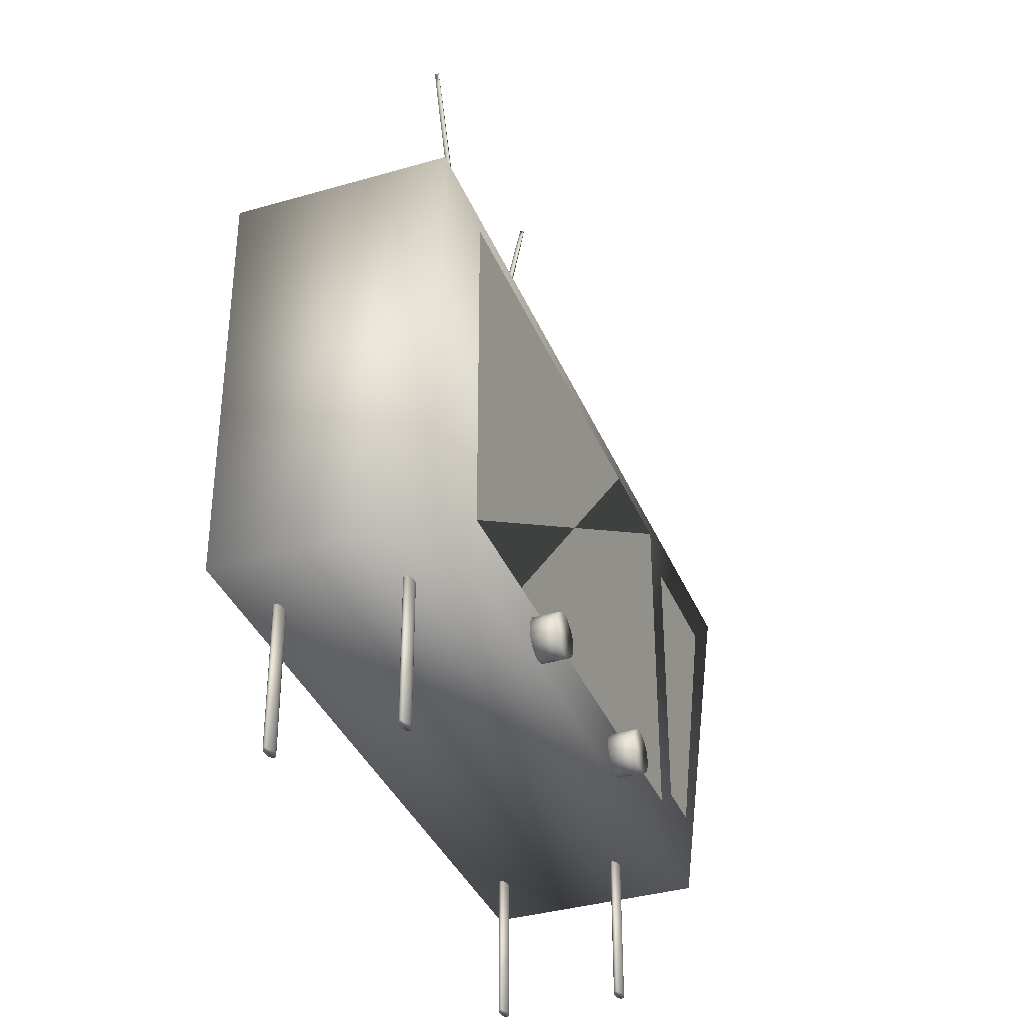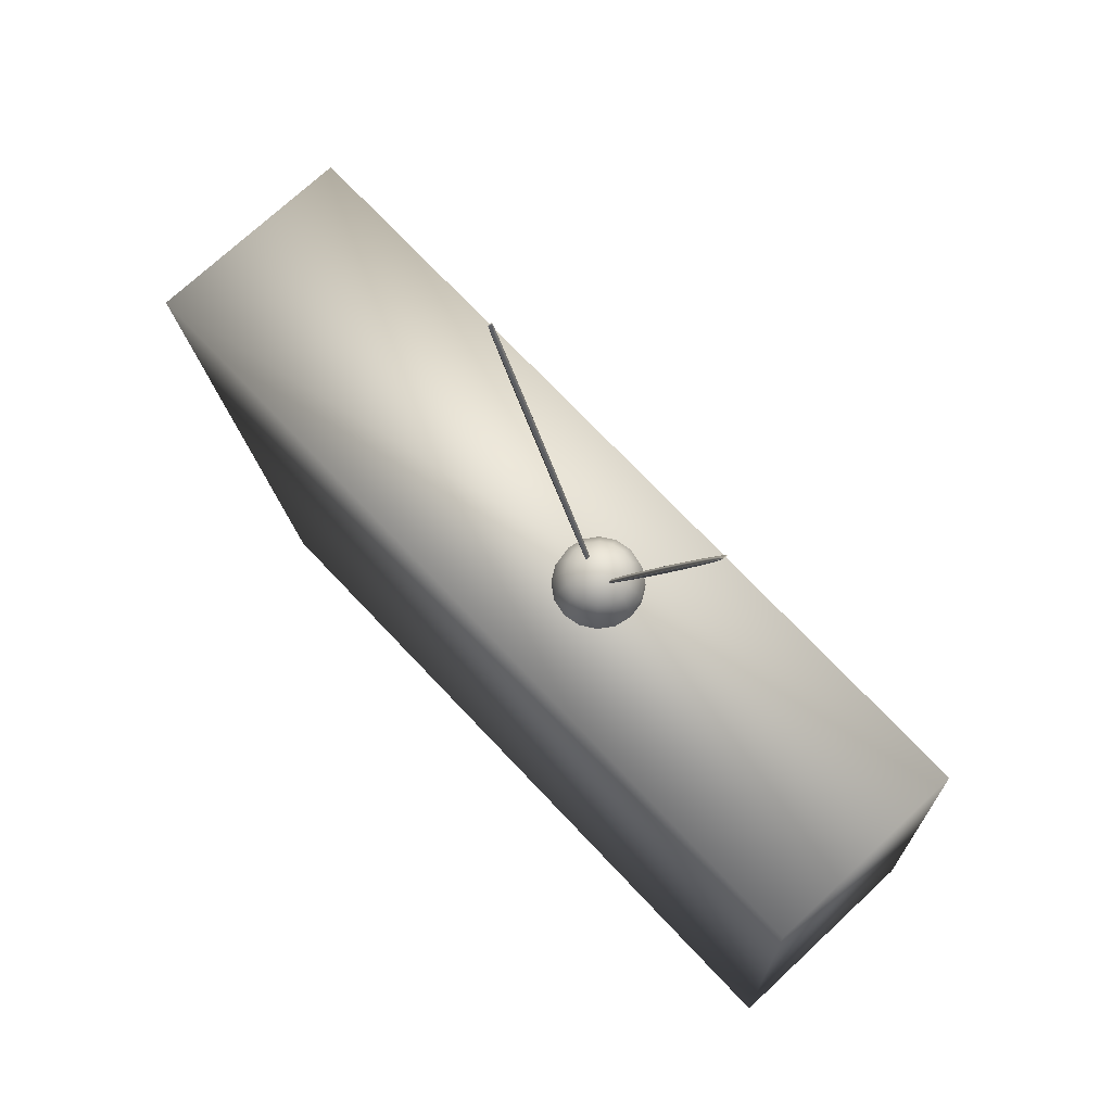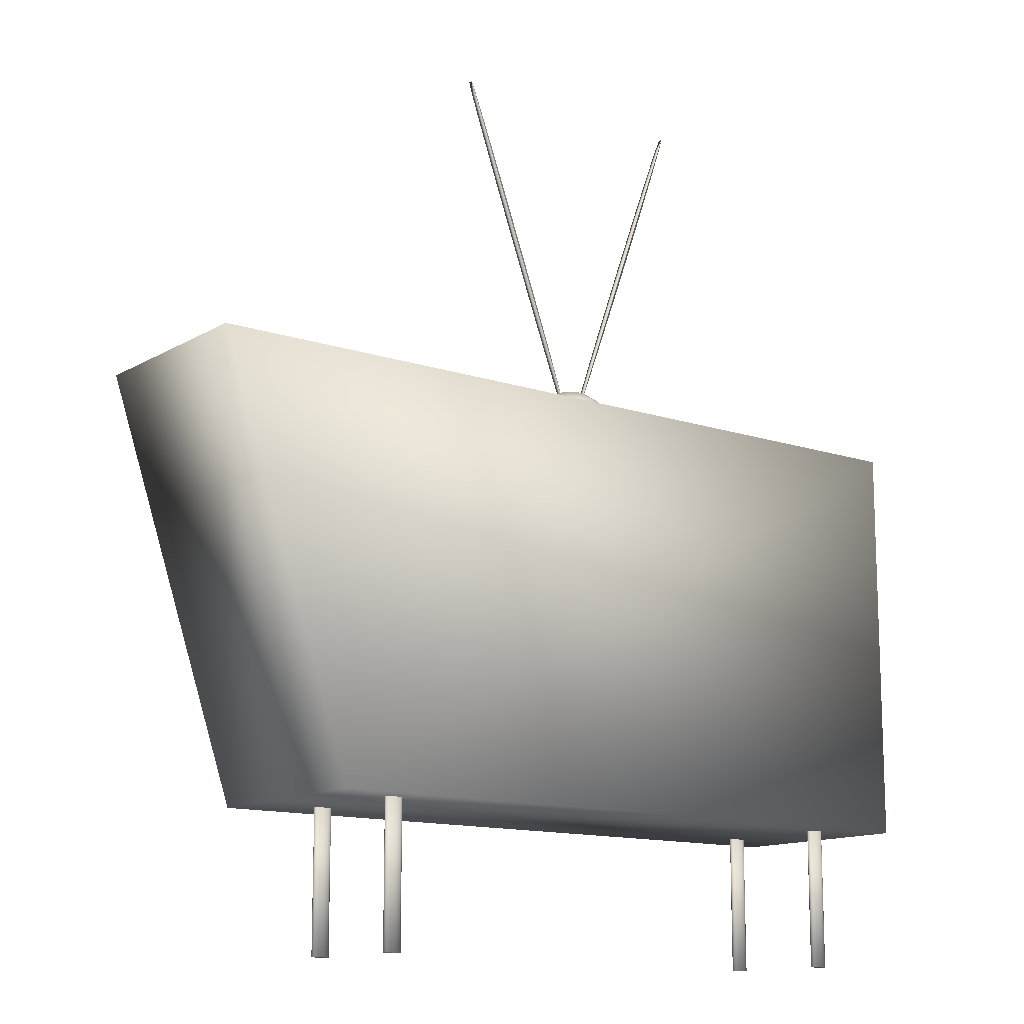
<metadata>
{"format":"obj","ext":"obj","renderer":"f3d","projection":"perspective","resolution":1024,"background":"white","views":[{"elev":-36.5,"azim":-69.3,"up":"+Y"},{"elev":71.4,"azim":-133.2,"up":"+Y"},{"elev":-13.3,"azim":142.7,"up":"+Y"}]}
</metadata>
<code>
v 0.4 0.5978 0.176
v 0.3987 0.615 0.1729
v 0.395 0.6295 0.1639
v 0.4053 0.6295 0.1123
v 0.3671 0.6392 0.1281
v 0.3829 0.615 0.09337
v 0.3605 0.6295 0.1571
v 0.3537 0.6295 0.1226
v 0.3416 0.5978 0.1176
v 0.3447 0.615 0.1189
v 0.3711 0.6294 0.1329
v 0.3955 0.6303 0.1329
v 0.3829 0.5978 0.1794
v 0.3895 0.6392 0.1505
v 0.3829 0.615 0.176
v 0.4 0.6392 0.1347
v 0.395 0.6392 0.1226
v 0.3829 0.6295 0.1031
v 0.3416 0.615 0.1347
v 0.3513 0.5978 0.1031
v 0.3416 0.5978 0.1518
v 0.3708 0.6392 0.1468
v 0.3829 0.6295 0.1663
v 0.4211 0.615 0.1189
v 0.3895 0.6392 0.1189
v 0.4242 0.5978 0.1176
v 0.4 0.5978 0.09337
v 0.3987 0.6392 0.1413
v 0.4145 0.5978 0.1031
v 0.4009 0.6428 0.1329
v 0.4242 0.615 0.1347
v 0.3447 0.615 0.1505
v 0.3711 0.6294 0.1374
v 0.3987 0.6392 0.1281
v 0.3658 0.5978 0.09337
v 0.3955 0.6303 0.1374
v 0.3513 0.5978 0.1663
v 0.3672 0.6425 0.1329
v 0.3537 0.615 0.1055
v 0.3829 0.6426 0.1347
v 0.4121 0.6295 0.1226
v 0.3658 0.6392 0.1347
v 0.4276 0.5978 0.1347
v 0.3537 0.6295 0.1468
v 0.3764 0.6392 0.1505
v 0.3987 0.615 0.09651
v 0.3658 0.5978 0.176
v 0.3656 0.6419 0.1374
v 0.3671 0.615 0.1729
v 0.3993 0.6434 0.1374
v 0.3829 0.6392 0.1176
v 0.3605 0.6295 0.1123
v 0.3708 0.6392 0.1226
v 0.4009 0.6428 0.1374
v 0.3672 0.6425 0.1374
v 0.3764 0.6392 0.1189
v 0.3671 0.615 0.09651
v 0.3829 0.6392 0.1518
v 0.3708 0.6295 0.1639
v 0.3993 0.6434 0.1329
v 0.3656 0.6419 0.1329
v 0.3708 0.6295 0.1055
v 0.3671 0.6392 0.1413
v 0.3382 0.5978 0.1347
v 0.3513 0.6295 0.1347
v 0.4145 0.5978 0.1663
v 0.4121 0.615 0.1639
v 0.4053 0.6295 0.1571
v 0.395 0.6295 0.1055
v 0.4242 0.5978 0.1518
v 0.395 0.6392 0.1468
v 0.4145 0.6295 0.1347
v 0.4211 0.615 0.1505
v 0.4121 0.6295 0.1468
v 0.3537 0.615 0.1639
v 0.3829 0.5978 0.08996
v 0.4121 0.615 0.1055
v 0.5155 0.9625 0.1329
v 0.4179 0.6874 0.1329
v 0.3047 0.8052 0.1329
v 0.4851 0.8705 0.1374
v 0.5015 0.9263 0.1374
v 0.3516 0.6876 0.1329
v 0.4576 0.8076 0.1329
v 0.2495 0.961 0.1374
v 0.3089 0.8067 0.1329
v 0.5015 0.9263 0.1329
v 0.415 0.6885 0.1374
v 0.2853 0.871 0.1374
v 0.262 0.9243 0.1329
v 0.2853 0.871 0.1329
v 0.3283 0.7409 0.1374
v 0.3486 0.6865 0.1374
v 0.262 0.9243 0.1374
v 0.4851 0.8705 0.1329
v 0.2495 0.961 0.1329
v 0.3089 0.8067 0.1374
v 0.2456 0.9741 0.1374
v 0.5209 0.975 0.1374
v 0.5155 0.9625 0.1374
v 0.4382 0.7418 0.1329
v 0.4344 0.7432 0.1374
v 0.4812 0.8719 0.1329
v 0.3322 0.7423 0.1329
v 0.2814 0.8696 0.1329
v 0.4618 0.8061 0.1374
v 0.4618 0.8061 0.1329
v 0.4344 0.7432 0.1329
v 0.3283 0.7409 0.1329
v 0.5045 0.9252 0.1329
v 0.265 0.9254 0.1329
v 0.415 0.6885 0.1329
v 0.3486 0.6865 0.1329
v 0.3047 0.8052 0.1374
v 0.4576 0.8076 0.1374
v 0.5171 0.9619 0.1329
v 0.2511 0.9616 0.1329
v 0.5209 0.975 0.1329
v 0.2456 0.9741 0.1329
v 0.3322 0.7423 0.1374
v 0.4382 0.7418 0.1374
v 0.4812 0.8719 0.1374
v 0.4179 0.6874 0.1374
v 0.2814 0.8696 0.1374
v 0.3516 0.6876 0.1374
v 0.5171 0.9619 0.1374
v 0.2511 0.9616 0.1374
v 0.5045 0.9252 0.1374
v 0.265 0.9254 0.1374
v 0.6871 0.5441 0.2421
v 0.7408 0.2578 0.2421
v 0.6871 0.2578 0.2421
v 0.8214 0.5441 0.2421
v 0.09965 0.1763 0.1798
v 0.09965 0.1763 0.05451
v 0.661 0.1763 0.1798
v 0.661 0.1763 0.05451
v 0.09441 0.025 0.1856
v 0.6715 0.1763 0.05548
v 0.09651 0.1763 0.06181
v 0.6578 0.025 0.1871
v 0.6736 0.1763 0.1822
v 0.6736 0.025 0.1856
v 0.09368 0.025 0.05864
v 0.09441 0.025 0.06035
v 0.6578 0.1763 0.1871
v 0.1102 0.1763 0.1807
v 0.09651 0.1763 0.1807
v 0.09651 0.1763 0.05548
v 0.6736 0.1763 0.1856
v 0.1034 0.025 0.1794
v 0.1123 0.1763 0.06035
v 0.6684 0.025 0.1798
v 0.09651 0.025 0.05548
v 0.6647 0.025 0.1794
v 0.6578 0.1763 0.06181
v 0.09965 0.1763 0.06278
v 0.1102 0.1763 0.05548
v 0.6736 0.025 0.06035
v 0.661 0.1763 0.06278
v 0.6578 0.1763 0.05548
v 0.1123 0.1763 0.1822
v 0.09441 0.025 0.1822
v 0.655 0.025 0.1839
v 0.6557 0.025 0.1822
v 0.6715 0.1763 0.1807
v 0.09651 0.1763 0.1871
v 0.1034 0.025 0.05417
v 0.09368 0.025 0.1839
v 0.1071 0.025 0.1798
v 0.6557 0.025 0.06035
v 0.6557 0.025 0.05693
v 0.1123 0.1763 0.05693
v 0.09651 0.025 0.06181
v 0.6736 0.1763 0.05693
v 0.6578 0.1763 0.1807
v 0.09441 0.025 0.05693
v 0.655 0.025 0.05864
v 0.1071 0.025 0.05451
v 0.6736 0.1763 0.06035
v 0.1123 0.025 0.06035
v 0.6557 0.025 0.1856
v 0.09651 0.025 0.1807
v 0.6684 0.025 0.05451
v 0.6578 0.025 0.05548
v 0.09651 0.025 0.1871
v 0.6647 0.025 0.05417
v 0.09965 0.1763 0.188
v 0.661 0.1763 0.188
v 0.6578 0.025 0.06181
v 0.1123 0.1763 0.1856
v 0.6578 0.025 0.1807
v 0.1123 0.025 0.1856
v 0.09965 0.025 0.188
v 0.661 0.025 0.06278
v 0.661 0.025 0.188
v 0.09965 0.025 0.06278
v 0.1071 0.1763 0.1798
v 0.6684 0.1763 0.05451
v 0.6684 0.1763 0.1798
v 0.1071 0.1763 0.05451
v 0.09965 0.025 0.05451
v 0.661 0.025 0.05451
v 0.09965 0.025 0.1798
v 0.661 0.025 0.1798
v 0.655 0.1763 0.1839
v 0.1071 0.1763 0.06278
v 0.09368 0.1763 0.05864
v 0.1071 0.1763 0.188
v 0.6684 0.1763 0.06278
v 0.6684 0.1763 0.188
v 0.09441 0.1763 0.06035
v 0.09441 0.1763 0.1856
v 0.1071 0.025 0.188
v 0.09368 0.1763 0.1839
v 0.655 0.1763 0.05864
v 0.6557 0.1763 0.1856
v 0.6557 0.1763 0.06035
v 0.6684 0.025 0.06278
v 0.6684 0.025 0.188
v 0.1071 0.025 0.06278
v 0.1034 0.025 0.06312
v 0.1034 0.025 0.1884
v 0.6647 0.025 0.1884
v 0.6647 0.025 0.06312
v 0.6647 0.1763 0.05417
v 0.1034 0.1763 0.05417
v 0.1034 0.1763 0.1794
v 0.6647 0.1763 0.1794
v 0.6743 0.1763 0.1839
v 0.113 0.1763 0.1839
v 0.113 0.1763 0.05864
v 0.6743 0.1763 0.05864
v 0.1034 0.1763 0.06312
v 0.6647 0.1763 0.06312
v 0.6647 0.1763 0.1884
v 0.1034 0.1763 0.1884
v 0.6715 0.025 0.06181
v 0.1102 0.025 0.1871
v 0.6715 0.025 0.1871
v 0.1102 0.025 0.06181
v 0.6557 0.1763 0.05693
v 0.09441 0.1763 0.05693
v 0.09441 0.1763 0.1822
v 0.6557 0.1763 0.1822
v 0.6743 0.025 0.05864
v 0.6743 0.025 0.1839
v 0.113 0.025 0.05864
v 0.113 0.025 0.1839
v 0.1102 0.025 0.1807
v 0.6715 0.025 0.1807
v 0.1102 0.025 0.05548
v 0.6715 0.025 0.05548
v 0.1123 0.025 0.05693
v 0.6736 0.025 0.05693
v 0.6736 0.025 0.1822
v 0.1123 0.025 0.1822
v 0.1102 0.1763 0.06181
v 0.6715 0.1763 0.1871
v 0.1102 0.1763 0.1871
v 0.6715 0.1763 0.06181
v 0.4948 0.1773 0.2689
v 0.2711 0.1773 0.2689
v 0.4862 0.179 0.2689
v 0.2625 0.179 0.2689
v 0.2487 0.1997 0.2689
v 0.4724 0.1997 0.2689
v 0.2504 0.2082 0.2689
v 0.4741 0.2082 0.2689
v 0.5106 0.2155 0.2689
v 0.5033 0.2203 0.2689
v 0.2796 0.2203 0.2689
v 0.2869 0.2155 0.2689
v 0.2796 0.2203 0.2421
v 0.2711 0.222 0.2421
v 0.4789 0.2155 0.2689
v 0.2487 0.1997 0.2421
v 0.4789 0.2155 0.2421
v 0.5154 0.2082 0.2689
v 0.4741 0.2082 0.2421
v 0.2625 0.179 0.2421
v 0.4789 0.1838 0.2689
v 0.5171 0.1997 0.2689
v 0.4948 0.1773 0.2421
v 0.5033 0.2203 0.2421
v 0.2625 0.2203 0.2689
v 0.2504 0.1911 0.2689
v 0.4741 0.1911 0.2689
v 0.5106 0.2155 0.2421
v 0.2552 0.2155 0.2689
v 0.4724 0.1997 0.2421
v 0.2552 0.1838 0.2689
v 0.4741 0.1911 0.2421
v 0.5154 0.2082 0.2421
v 0.2552 0.2155 0.2421
v 0.5106 0.1838 0.2421
v 0.2504 0.1911 0.2421
v 0.2869 0.1838 0.2689
v 0.4789 0.1838 0.2421
v 0.2917 0.1911 0.2421
v 0.4862 0.2203 0.2421
v 0.4948 0.222 0.2421
v 0.2917 0.2082 0.2689
v 0.2625 0.2203 0.2421
v 0.2711 0.1773 0.2421
v 0.2917 0.2082 0.2421
v 0.2796 0.179 0.2421
v 0.4862 0.2203 0.2689
v 0.2869 0.2155 0.2421
v 0.2934 0.1997 0.2421
v 0.2934 0.1997 0.2689
v 0.5033 0.179 0.2421
v 0.2504 0.2082 0.2421
v 0.2869 0.1838 0.2421
v 0.5106 0.1838 0.2689
v 0.4862 0.179 0.2421
v 0.5154 0.1911 0.2421
v 0.5171 0.1997 0.2421
v 0.2552 0.1838 0.2421
v 0.2796 0.179 0.2689
v 0.5033 0.179 0.2689
v 0.5154 0.1911 0.2689
v 0.2917 0.1911 0.2689
v 0.2711 0.222 0.2689
v 0.4948 0.222 0.2689
v 0.6513 0.231 0.2421
v 0.6513 0.5799 0.2421
v 0.1145 0.231 0.2421
v 0.1145 0.5799 0.2421
v 0.025 0.1722 0.025
v 0.025 0.5975 0.2412
v 0.7408 0.1722 0.025
v 0.884 0.5975 0.2412
v 0.025 0.5975 0.025
v 0.884 0.5975 0.025
v 0.025 0.1722 0.2412
v 0.7408 0.1722 0.2412
f 31 70 73
f 72 31 74
f 16 74 28
f 40 16 28
f 73 70 67
f 74 73 68
f 28 74 71
f 40 28 71
f 67 1 2
f 68 2 3
f 71 68 14
f 40 71 14
f 2 1 15
f 3 15 23
f 14 3 58
f 40 14 58
f 15 47 49
f 23 49 59
f 58 59 45
f 40 58 45
f 49 37 75
f 59 49 7
f 45 7 22
f 40 45 22
f 75 21 32
f 7 32 44
f 22 44 63
f 40 22 63
f 32 21 19
f 44 19 65
f 63 65 42
f 40 63 42
f 19 9 10
f 65 19 8
f 42 65 5
f 40 42 5
f 10 9 39
f 8 39 52
f 5 52 53
f 40 5 53
f 39 20 57
f 52 57 62
f 53 62 56
f 40 53 56
f 57 76 6
f 62 57 18
f 56 18 51
f 40 56 51
f 6 27 46
f 18 46 69
f 51 69 25
f 40 51 25
f 46 29 77
f 69 77 4
f 25 69 17
f 40 25 17
f 77 26 24
f 4 77 41
f 17 4 34
f 40 17 34
f 24 26 31
f 41 31 72
f 34 72 16
f 40 34 16
f 30 36 54
f 12 50 36
f 11 48 33
f 38 33 55
f 70 31 43
f 74 31 73
f 74 16 72
f 67 70 66
f 68 73 67
f 71 74 68
f 1 67 66
f 2 68 67
f 14 68 3
f 15 1 13
f 15 3 2
f 58 3 23
f 47 15 13
f 49 23 15
f 59 58 23
f 37 49 47
f 7 49 75
f 7 45 59
f 21 75 37
f 32 7 75
f 44 22 7
f 19 21 64
f 19 44 32
f 65 63 44
f 9 19 64
f 8 19 10
f 5 65 8
f 39 9 20
f 39 8 10
f 52 5 8
f 57 20 35
f 57 52 39
f 62 53 52
f 76 57 35
f 18 57 6
f 18 56 62
f 27 6 76
f 46 18 6
f 69 51 18
f 29 46 27
f 77 69 46
f 17 69 4
f 26 77 29
f 41 77 24
f 34 4 41
f 31 26 43
f 31 41 24
f 72 34 41
f 36 30 12
f 50 12 60
f 48 11 61
f 33 38 11
f 118 126 99
f 116 128 126
f 110 81 128
f 95 106 81
f 107 121 106
f 101 123 121
f 79 54 123
f 60 88 50
f 112 102 88
f 108 115 102
f 84 122 115
f 103 82 122
f 87 100 82
f 78 99 100
f 60 30 118
f 123 36 100
f 125 33 85
f 61 38 119
f 96 98 85
f 90 85 94
f 105 94 124
f 80 124 114
f 109 114 92
f 113 92 93
f 61 93 48
f 83 55 125
f 104 125 120
f 86 120 97
f 91 97 89
f 111 89 129
f 117 129 127
f 119 127 98
f 126 118 116
f 128 116 110
f 81 110 95
f 106 95 107
f 121 107 101
f 123 101 79
f 54 79 30
f 88 60 112
f 102 112 108
f 115 108 84
f 122 84 103
f 82 103 87
f 100 87 78
f 99 78 118
f 103 78 87
f 112 84 108
f 30 60 12
f 107 79 101
f 116 95 110
f 103 118 78
f 60 84 112
f 107 30 79
f 118 95 116
f 60 103 84
f 95 30 107
f 60 118 103
f 118 30 95
f 128 99 126
f 121 81 106
f 36 123 54
f 102 50 88
f 82 115 122
f 128 100 99
f 123 81 121
f 102 36 50
f 100 115 82
f 123 128 81
f 115 36 102
f 123 100 128
f 100 36 115
f 129 98 127
f 120 89 97
f 33 125 55
f 92 48 93
f 94 114 124
f 129 85 98
f 125 89 120
f 92 33 48
f 85 114 94
f 125 129 89
f 114 33 92
f 125 85 129
f 85 33 114
f 105 96 90
f 113 80 109
f 38 61 11
f 86 83 104
f 117 91 111
f 105 119 96
f 61 80 113
f 86 38 83
f 119 91 117
f 61 105 80
f 91 38 86
f 61 119 105
f 119 38 91
f 98 96 119
f 85 90 96
f 94 105 90
f 124 80 105
f 114 109 80
f 92 113 109
f 93 61 113
f 55 83 38
f 125 104 83
f 120 86 104
f 97 91 86
f 89 111 91
f 129 117 111
f 127 119 117
f 132 131 130
f 130 131 133
f 154 144 181
f 212 243 232
f 152 248 181
f 258 181 241
f 207 241 221
f 234 221 222
f 157 222 197
f 140 197 174
f 212 174 145
f 208 145 144
f 243 144 177
f 149 177 154
f 135 154 202
f 227 202 168
f 201 168 179
f 158 179 252
f 173 252 254
f 232 254 248
f 231 257 249
f 162 250 257
f 147 170 250
f 198 151 170
f 228 204 151
f 134 183 204
f 148 163 183
f 244 169 163
f 215 138 169
f 213 186 138
f 167 194 186
f 188 223 194
f 237 214 223
f 209 239 214
f 260 193 239
f 191 249 193
f 213 244 231
f 183 169 193
f 192 164 143
f 217 245 230
f 150 247 143
f 259 143 240
f 211 240 220
f 236 220 224
f 189 224 196
f 146 196 141
f 217 141 182
f 206 182 164
f 245 164 165
f 176 165 192
f 136 192 205
f 229 205 155
f 200 155 153
f 166 153 251
f 142 251 256
f 230 256 247
f 233 255 246
f 175 253 255
f 139 184 253
f 199 187 184
f 226 203 187
f 137 185 203
f 161 172 185
f 242 178 172
f 216 171 178
f 218 190 171
f 156 195 190
f 160 225 195
f 235 219 225
f 210 238 219
f 261 159 238
f 180 246 159
f 218 242 233
f 185 178 159
f 252 248 254
f 202 179 168
f 144 154 177
f 197 145 174
f 241 222 221
f 252 181 248
f 154 179 202
f 197 144 145
f 181 222 241
f 154 252 179
f 222 144 197
f 154 181 252
f 181 144 222
f 207 152 258
f 140 234 157
f 243 212 208
f 227 149 135
f 173 201 158
f 207 232 152
f 212 234 140
f 227 243 149
f 232 201 173
f 212 207 234
f 201 243 227
f 212 232 207
f 232 243 201
f 248 152 232
f 181 258 152
f 241 207 258
f 221 234 207
f 222 157 234
f 197 140 157
f 174 212 140
f 145 208 212
f 144 243 208
f 177 149 243
f 154 135 149
f 202 227 135
f 168 201 227
f 179 158 201
f 252 173 158
f 254 232 173
f 257 231 162
f 250 162 147
f 170 147 198
f 151 198 228
f 204 228 134
f 183 134 148
f 163 148 244
f 169 244 215
f 138 215 213
f 186 213 167
f 194 167 188
f 223 188 237
f 214 237 209
f 239 209 260
f 193 260 191
f 249 191 231
f 209 191 260
f 167 237 188
f 244 213 215
f 228 148 134
f 162 198 147
f 209 231 191
f 213 237 167
f 228 244 148
f 231 198 162
f 213 209 237
f 198 244 228
f 213 231 209
f 231 244 198
f 250 249 257
f 204 170 151
f 169 183 163
f 194 138 186
f 239 223 214
f 250 193 249
f 183 170 204
f 194 169 138
f 193 223 239
f 183 250 170
f 223 169 194
f 183 193 250
f 193 169 223
f 251 247 256
f 205 153 155
f 164 192 165
f 196 182 141
f 240 224 220
f 251 143 247
f 192 153 205
f 196 164 182
f 143 224 240
f 192 251 153
f 224 164 196
f 192 143 251
f 143 164 224
f 211 150 259
f 146 236 189
f 245 217 206
f 229 176 136
f 142 200 166
f 211 230 150
f 217 236 146
f 229 245 176
f 230 200 142
f 217 211 236
f 200 245 229
f 217 230 211
f 230 245 200
f 247 150 230
f 143 259 150
f 240 211 259
f 220 236 211
f 224 189 236
f 196 146 189
f 141 217 146
f 182 206 217
f 164 245 206
f 165 176 245
f 192 136 176
f 205 229 136
f 155 200 229
f 153 166 200
f 251 142 166
f 256 230 142
f 255 233 175
f 253 175 139
f 184 139 199
f 187 199 226
f 203 226 137
f 185 137 161
f 172 161 242
f 178 242 216
f 171 216 218
f 190 218 156
f 195 156 160
f 225 160 235
f 219 235 210
f 238 210 261
f 159 261 180
f 246 180 233
f 210 180 261
f 156 235 160
f 242 218 216
f 226 161 137
f 175 199 139
f 210 233 180
f 218 235 156
f 226 242 161
f 233 199 175
f 218 210 235
f 199 242 226
f 218 233 210
f 233 242 199
f 253 246 255
f 203 184 187
f 178 185 172
f 195 171 190
f 238 225 219
f 253 159 246
f 185 184 203
f 195 178 171
f 159 225 238
f 185 253 184
f 225 178 195
f 185 159 253
f 159 178 225
f 298 263 286
f 281 307 275
f 304 324 286
f 295 286 290
f 313 290 268
f 277 268 266
f 297 266 287
f 319 287 292
f 281 292 265
f 305 265 263
f 307 263 320
f 314 320 298
f 300 298 323
f 310 323 311
f 306 311 303
f 309 303 273
f 274 273 272
f 275 272 324
f 315 262 308
f 316 312 302
f 301 325 308
f 278 308 276
f 280 276 269
f 291 269 267
f 293 267 288
f 299 288 282
f 316 282 264
f 284 264 262
f 312 262 321
f 296 321 315
f 317 315 322
f 318 322 283
f 294 283 279
f 289 279 270
f 285 270 271
f 302 271 325
f 273 324 272
f 323 303 311
f 263 298 320
f 287 265 292
f 290 266 268
f 273 286 324
f 298 303 323
f 287 263 265
f 286 266 290
f 298 273 303
f 266 263 287
f 298 286 273
f 286 263 266
f 313 304 295
f 319 277 297
f 307 281 305
f 310 314 300
f 274 306 309
f 313 275 304
f 281 277 319
f 310 307 314
f 275 306 274
f 281 313 277
f 306 307 310
f 281 275 313
f 275 307 306
f 324 304 275
f 286 295 304
f 290 313 295
f 268 277 313
f 266 297 277
f 287 319 297
f 292 281 319
f 265 305 281
f 263 307 305
f 320 314 307
f 298 300 314
f 323 310 300
f 311 306 310
f 303 309 306
f 273 274 309
f 272 275 274
f 270 325 271
f 322 279 283
f 262 315 321
f 288 264 282
f 276 267 269
f 270 308 325
f 315 279 322
f 288 262 264
f 308 267 276
f 315 270 279
f 267 262 288
f 315 308 270
f 308 262 267
f 280 301 278
f 299 291 293
f 312 316 284
f 318 296 317
f 285 294 289
f 280 302 301
f 316 291 299
f 318 312 296
f 302 294 285
f 316 280 291
f 294 312 318
f 316 302 280
f 302 312 294
f 325 301 302
f 308 278 301
f 276 280 278
f 269 291 280
f 267 293 291
f 288 299 293
f 282 316 299
f 264 284 316
f 262 312 284
f 321 296 312
f 315 317 296
f 322 318 317
f 283 294 318
f 279 289 294
f 270 285 289
f 271 302 285
f 328 327 326
f 328 327 329
f 331 335 333
f 336 332 330
f 336 334 331
f 335 337 333
f 336 331 337
f 330 332 334
f 335 331 334
f 332 336 337
f 334 336 330
f 337 335 332
f 337 331 333
f 334 332 335

</code>
